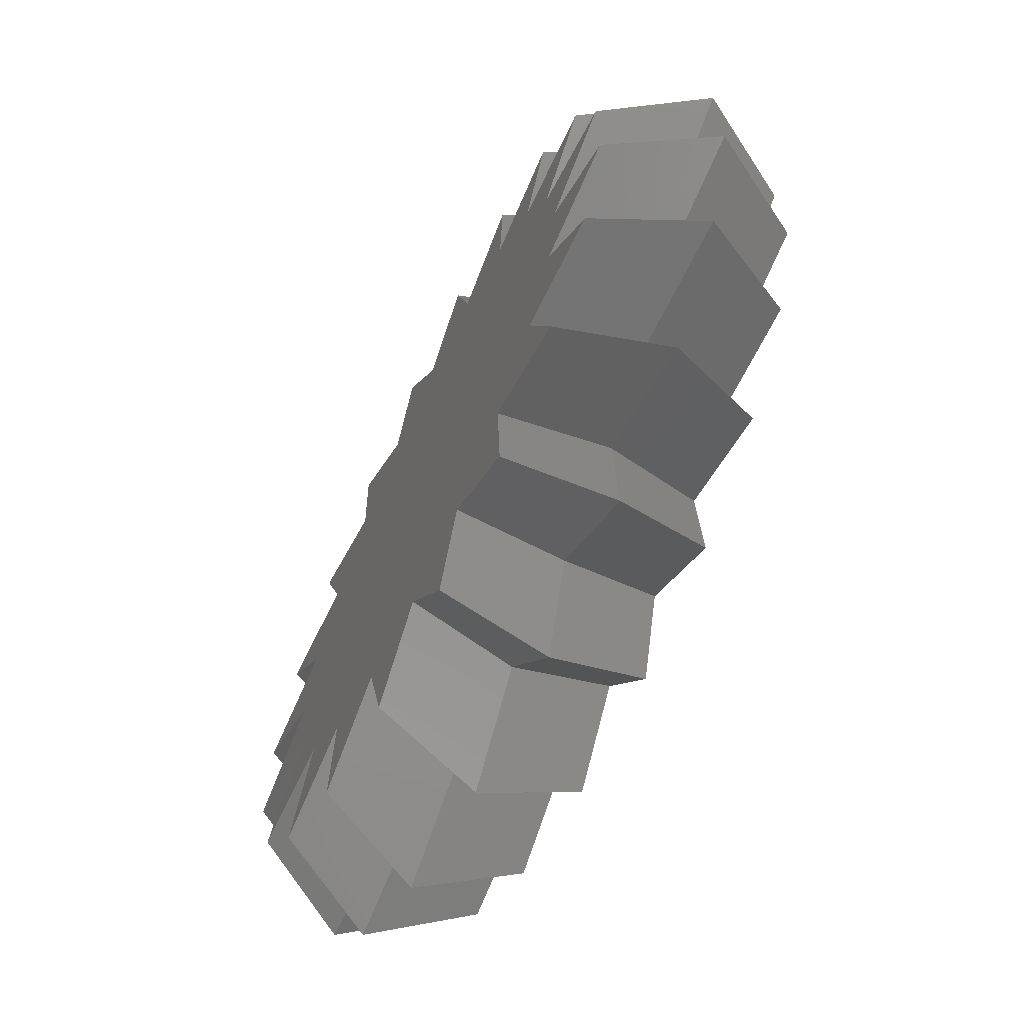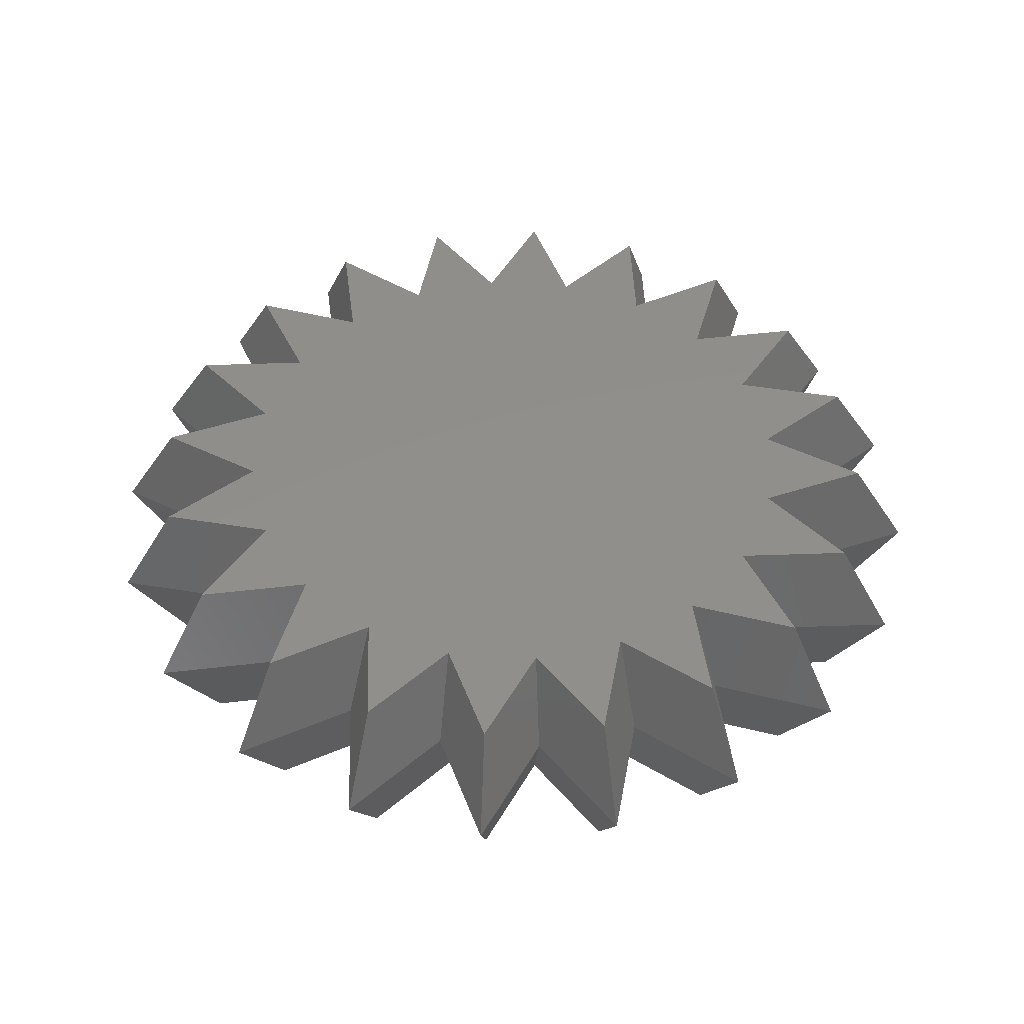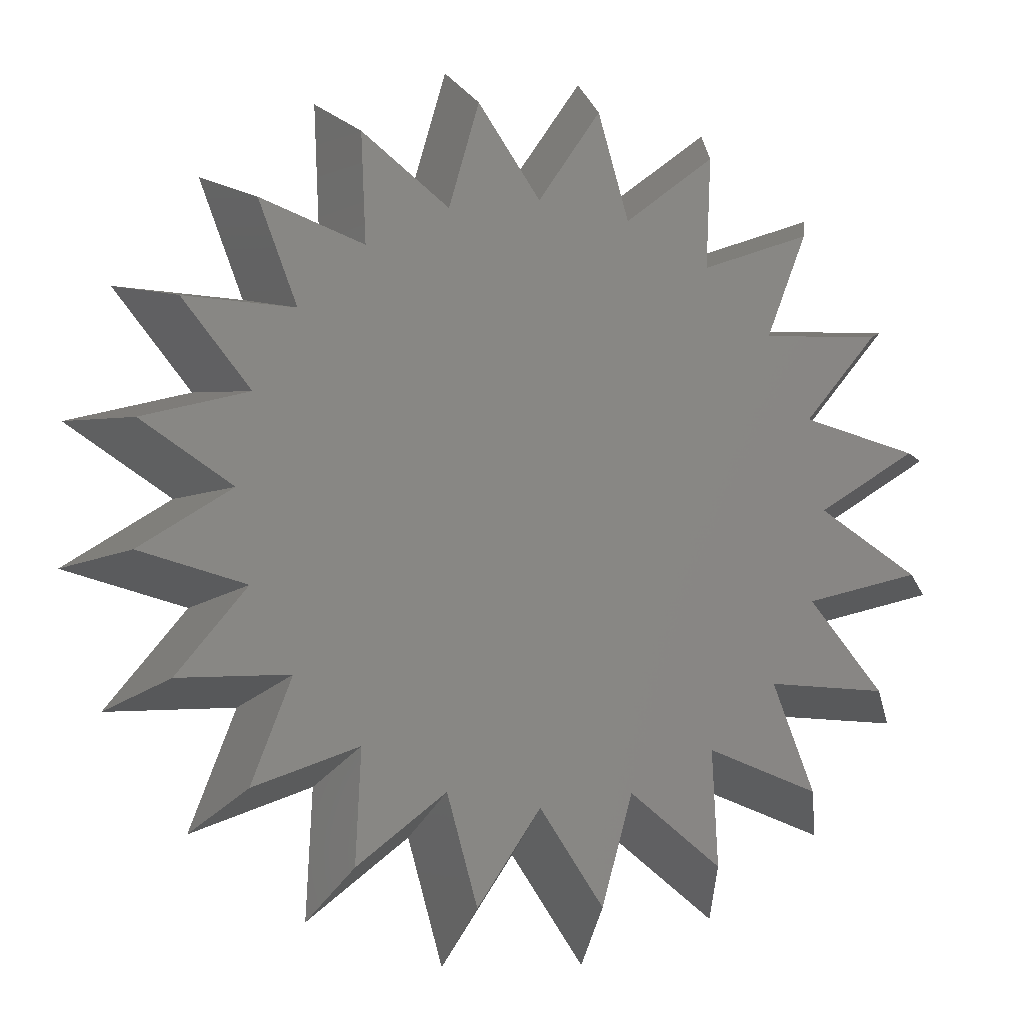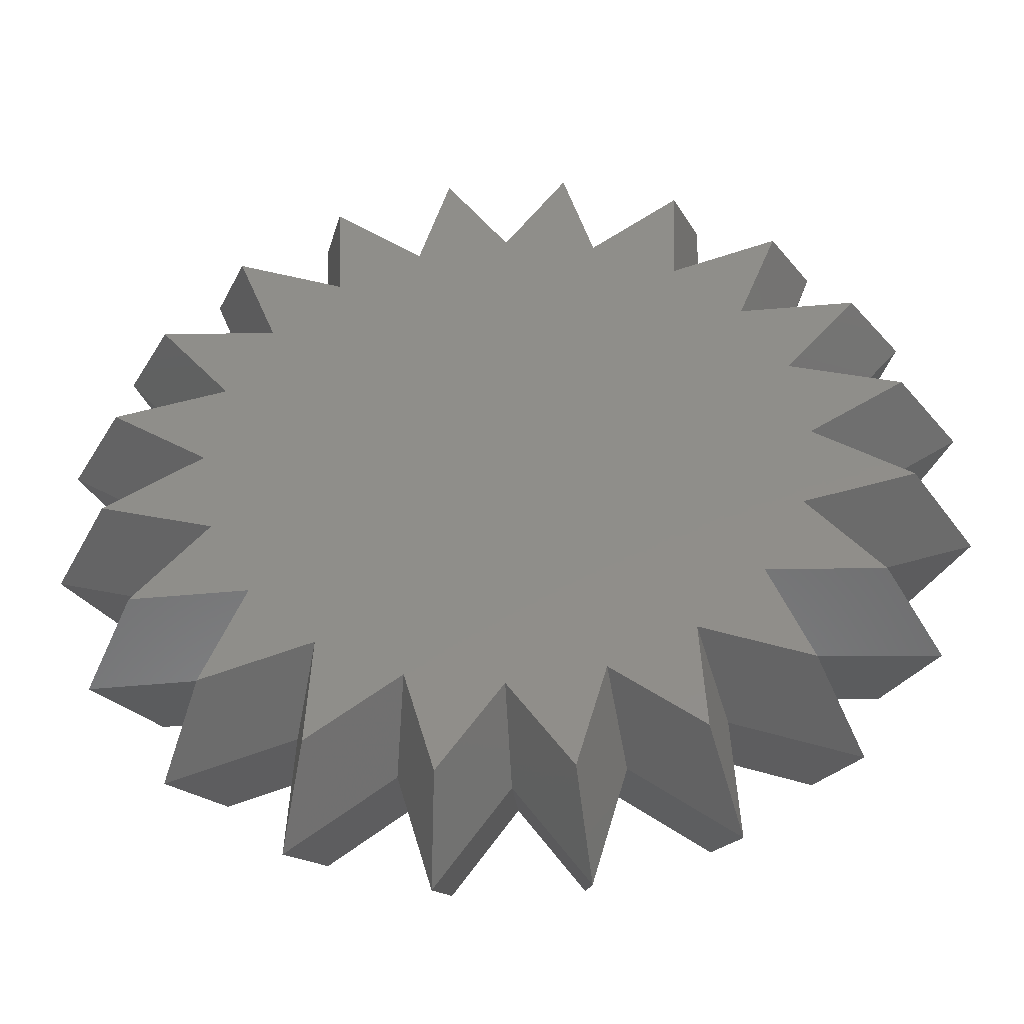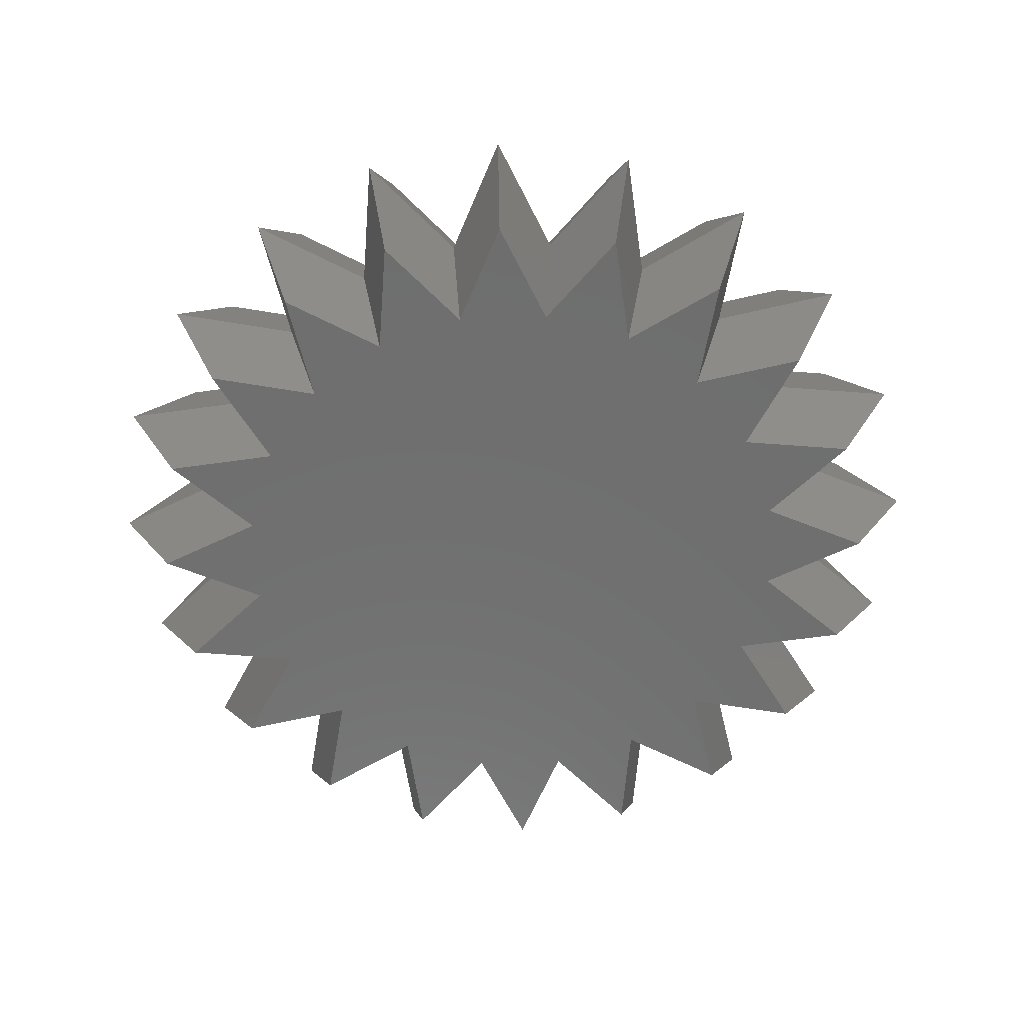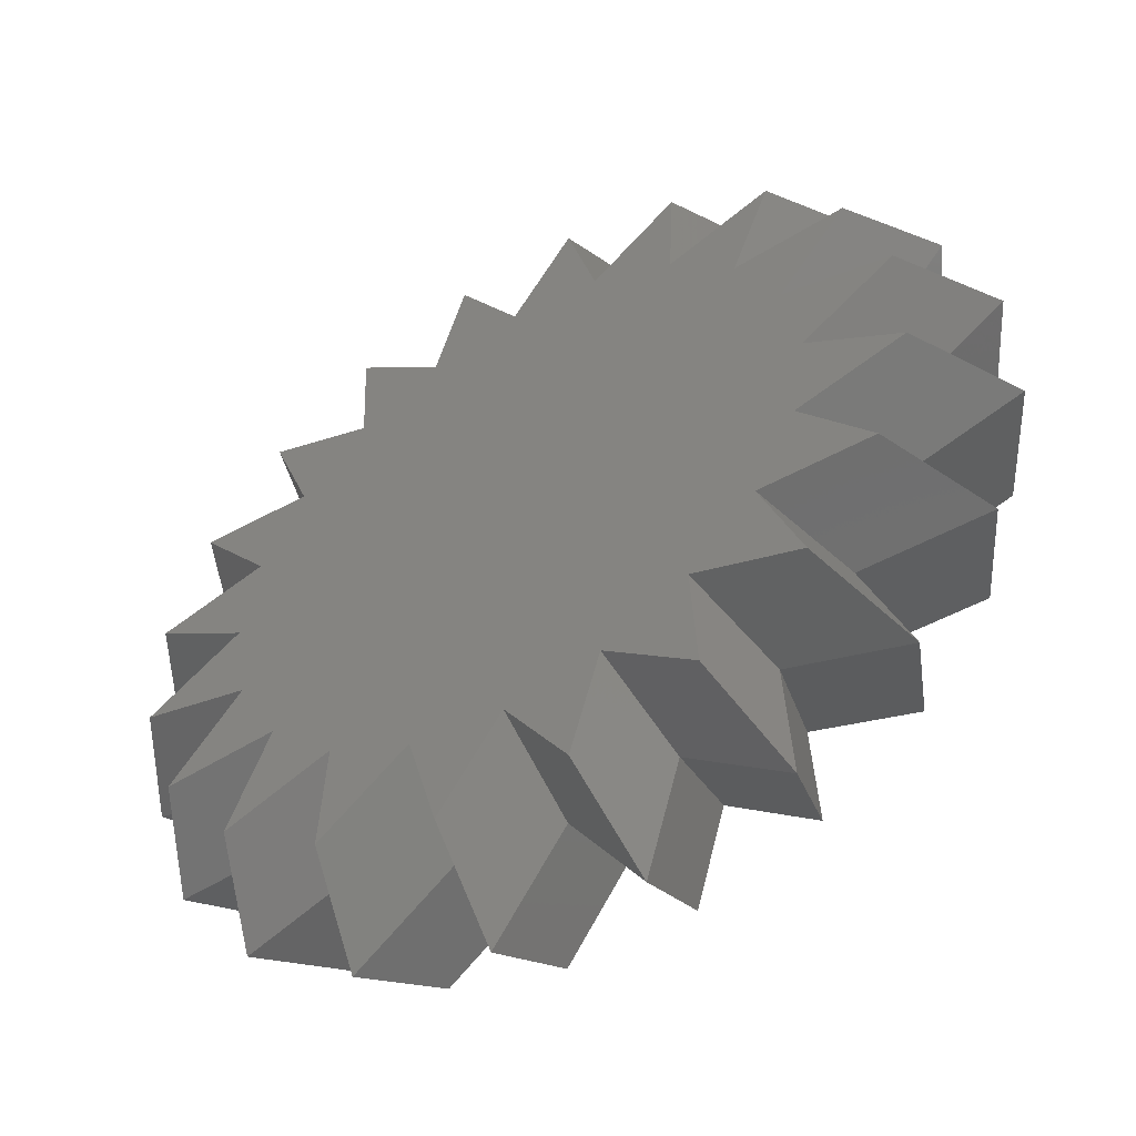
<metadata>
{"format":"stl","ext":"stl","renderer":"f3d","projection":"perspective","resolution":1024,"background":"white","views":[{"elev":-66.5,"azim":64.4,"up":"+Y"},{"elev":47.9,"azim":-58.9,"up":"+Z"},{"elev":-7.7,"azim":164.0,"up":"+Y"},{"elev":-42.5,"azim":3.6,"up":"+Y"},{"elev":-60.8,"azim":-61.1,"up":"+Z"},{"elev":-52.9,"azim":-147.9,"up":"+Y"}]}
</metadata>
<code>
# stl→obj: 120 verts, 236 faces
v -4.286e-09 0.07533 -0.02477
v -0.01807 0.1141 -5.203e-11
v -4.286e-09 0.08663 -5.203e-11
v 0.01571 0.09921 -0.02477
v -0.01571 0.09921 -0.02477
v 0.02328 0.07165 -0.02477
v -0.02328 -0.07165 -0.02477
v -0.02328 0.07165 -0.02477
v -0.01571 0.09921 0.02477
v -4.286e-09 0.07533 0.02477
v 0.01807 0.1141 -5.203e-11
v 0.02328 0.07165 0.02477
v 0.01571 0.09921 0.02477
v -0.02328 0.07165 0.02477
v -0.02328 -0.07165 0.02477
v -0.01571 -0.09921 -0.02477
v 8.753e-09 -0.07533 -0.02477
v 1.062e-08 -0.08663 -5.203e-11
v 0.01807 -0.1141 -5.203e-11
v -0.01807 -0.1141 -5.203e-11
v 8.753e-09 -0.07533 0.02477
v 0.01571 -0.09921 0.02477
v 0.02328 -0.07165 -0.02477
v 0.01571 -0.09921 -0.02477
v -0.01571 -0.09921 0.02477
v 0.02328 -0.07165 0.02477
v 0.07165 0.02328 -0.02477
v 0.1029 0.05244 -5.203e-11
v 0.08239 0.02677 -5.203e-11
v 0.0895 0.0456 -0.02477
v 0.0895 0.0456 0.02477
v 0.07009 0.05092 -5.203e-11
v 0.06095 0.04428 0.02477
v -0.02677 0.08239 -5.203e-11
v 0.1029 -0.05244 -5.203e-11
v 0.08239 -0.02677 -5.203e-11
v 0.07165 -0.02328 0.02477
v 0.0895 -0.0456 0.02477
v 0.0895 -0.0456 -0.02477
v 0.06095 -0.04428 -0.02477
v 0.07009 -0.05092 -5.203e-11
v -0.0456 0.0895 -0.02477
v -0.05092 0.07009 -5.203e-11
v -0.05244 0.1029 -5.203e-11
v -0.0456 0.0895 0.02477
v -0.04428 0.06095 0.02477
v -0.02677 -0.08239 -5.203e-11
v -0.0456 -0.0895 -0.02477
v -0.05244 -0.1029 -5.203e-11
v -0.04428 -0.06095 -0.02477
v -0.05092 -0.07009 -5.203e-11
v -0.0456 -0.0895 0.02477
v -0.04428 0.06095 -0.02477
v -0.04428 -0.06095 0.02477
v 0.06095 0.04428 -0.02477
v 0.04428 0.06095 -0.02477
v 0.07103 0.07103 -0.02477
v 0.0456 0.0895 -0.02477
v 0.05092 0.07009 -5.203e-11
v 0.05244 0.1029 -5.203e-11
v 0.04428 0.06095 0.02477
v 0.07103 0.07103 0.02477
v 0.0456 0.0895 0.02477
v 0.08168 0.08168 -5.203e-11
v 0.04428 -0.06095 -0.02477
v 0.07103 -0.07103 -0.02477
v 0.0456 -0.0895 -0.02477
v 0.08168 -0.08168 -5.203e-11
v 0.05092 -0.07009 -5.203e-11
v 0.04428 -0.06095 0.02477
v 0.06095 -0.04428 0.02477
v 0.07103 -0.07103 0.02477
v 0.0456 -0.0895 0.02477
v 0.05244 -0.1029 -5.203e-11
v -0.07103 0.07103 -0.02477
v -0.07009 0.05092 -5.203e-11
v -0.08168 0.08168 -5.203e-11
v -0.06095 0.04428 -0.02477
v -0.07103 0.07103 0.02477
v -0.06095 0.04428 0.02477
v -0.07103 -0.07103 -0.02477
v -0.08168 -0.08168 -5.203e-11
v -0.06095 -0.04428 -0.02477
v -0.07009 -0.05092 -5.203e-11
v -0.07103 -0.07103 0.02477
v -0.06095 -0.04428 0.02477
v -0.1141 0.01807 -5.203e-11
v -0.08663 -2.539e-09 -5.203e-11
v -0.07533 -2.539e-09 0.02477
v -0.09921 0.01571 -0.02477
v -0.07533 -2.539e-09 -0.02477
v -0.1141 -0.01807 -5.203e-11
v -0.09921 -0.01571 0.02477
v 0.02677 0.08239 -5.203e-11
v -0.0895 -0.0456 -0.02477
v -0.1029 -0.05244 -5.203e-11
v -0.07165 -0.02328 -0.02477
v -0.07165 -0.02328 0.02477
v -0.0895 -0.0456 0.02477
v -0.08239 -0.02677 -5.203e-11
v -0.07165 0.02328 -0.02477
v -0.0895 0.0456 -0.02477
v -0.1029 0.05244 -5.203e-11
v -0.08239 0.02677 -5.203e-11
v -0.0895 0.0456 0.02477
v -0.07165 0.02328 0.02477
v 0.02677 -0.08239 -5.203e-11
v -0.09921 0.01571 0.02477
v -0.09921 -0.01571 -0.02477
v 0.07165 -0.02328 -0.02477
v 0.07533 -2.539e-09 -0.02477
v 0.09921 -0.01571 -0.02477
v 0.1141 -0.01807 -5.203e-11
v 0.07533 -2.539e-09 0.02477
v 0.09921 -0.01571 0.02477
v 0.09921 0.01571 -0.02477
v 0.07165 0.02328 0.02477
v 0.09921 0.01571 0.02477
v 0.1141 0.01807 -5.203e-11
v 0.08663 -2.539e-09 -5.203e-11
f 1 2 3
f 4 1 3
f 1 5 2
f 6 1 4
f 1 7 8
f 1 8 5
f 6 7 1
f 3 9 10
f 11 3 10
f 12 13 10
f 11 10 13
f 10 14 15
f 10 9 14
f 12 10 15
f 3 2 9
f 4 3 11
f 16 17 18
f 17 19 18
f 20 18 21
f 18 22 21
f 16 18 20
f 18 19 22
f 17 23 24
f 17 24 19
f 17 7 23
f 7 17 16
f 20 21 25
f 21 22 26
f 21 26 15
f 15 25 21
f 27 28 29
f 27 30 28
f 29 28 31
f 28 32 33
f 28 33 31
f 30 32 28
f 2 34 14
f 5 34 2
f 2 14 9
f 35 36 37
f 35 37 38
f 39 36 35
f 40 35 41
f 40 39 35
f 41 35 38
f 42 43 44
f 8 42 44
f 34 44 45
f 44 46 45
f 44 43 46
f 8 44 34
f 7 20 47
f 47 20 25
f 7 16 20
f 48 47 49
f 50 48 49
f 51 49 52
f 49 15 52
f 50 49 51
f 49 47 15
f 42 53 43
f 8 53 42
f 34 45 14
f 14 45 46
f 48 7 47
f 50 7 48
f 51 52 54
f 54 52 15
f 55 7 56
f 56 7 6
f 55 56 57
f 56 6 58
f 57 56 59
f 56 60 59
f 56 58 60
f 33 61 15
f 61 12 15
f 33 62 61
f 61 63 12
f 64 59 61
f 64 61 62
f 59 63 61
f 65 7 40
f 23 7 65
f 65 40 66
f 23 65 67
f 65 68 69
f 65 66 68
f 67 65 69
f 70 71 15
f 26 70 15
f 70 72 71
f 26 73 70
f 69 72 70
f 74 69 70
f 74 70 73
f 75 76 77
f 53 75 77
f 75 78 76
f 53 78 75
f 43 77 79
f 43 79 46
f 77 80 79
f 46 79 80
f 81 51 82
f 81 50 51
f 83 81 82
f 83 50 81
f 84 82 85
f 82 54 85
f 84 85 86
f 86 85 54
f 87 88 89
f 90 88 87
f 91 92 88
f 88 92 93
f 90 91 88
f 88 93 89
f 6 4 11
f 94 13 12
f 94 11 13
f 95 83 84
f 95 84 96
f 97 83 95
f 97 95 96
f 98 99 86
f 96 86 99
f 100 99 98
f 100 96 99
f 78 101 102
f 78 102 103
f 102 101 104
f 102 104 103
f 76 105 80
f 76 103 105
f 80 105 106
f 103 106 105
f 24 23 107
f 24 107 19
f 19 26 22
f 53 77 43
f 82 51 54
f 87 89 108
f 104 87 108
f 101 87 104
f 101 90 87
f 91 109 92
f 109 100 92
f 92 100 98
f 92 98 93
f 5 8 34
f 47 25 15
f 77 76 80
f 83 82 84
f 40 7 110
f 111 110 7
f 110 111 112
f 110 112 113
f 110 113 36
f 39 110 36
f 40 110 39
f 71 37 15
f 37 114 15
f 36 115 37
f 37 115 114
f 71 38 37
f 27 7 55
f 111 7 27
f 116 27 29
f 111 27 116
f 27 55 30
f 117 33 15
f 114 117 15
f 114 118 117
f 119 117 118
f 119 29 117
f 29 31 117
f 117 31 33
f 91 7 97
f 101 7 91
f 101 91 90
f 91 97 109
f 89 98 15
f 106 89 15
f 106 108 89
f 89 93 98
f 8 7 53
f 14 46 15
f 78 7 101
f 53 7 78
f 97 7 83
f 83 7 50
f 80 106 15
f 46 80 15
f 98 86 15
f 86 54 15
f 116 29 119
f 111 116 119
f 120 118 114
f 120 119 118
f 112 111 120
f 112 120 113
f 36 113 115
f 113 114 115
f 78 103 76
f 96 84 86
f 55 64 32
f 30 55 32
f 55 57 64
f 32 62 33
f 66 40 41
f 68 41 71
f 41 38 71
f 68 71 72
f 109 97 100
f 97 96 100
f 104 108 106
f 103 104 106
f 32 64 62
f 66 41 68
f 58 6 94
f 6 11 94
f 60 94 12
f 60 12 63
f 23 74 107
f 23 67 74
f 107 73 26
f 19 107 26
f 111 119 120
f 113 120 114
f 57 59 64
f 69 68 72
f 58 94 60
f 107 74 73
f 59 60 63
f 67 69 74

</code>
